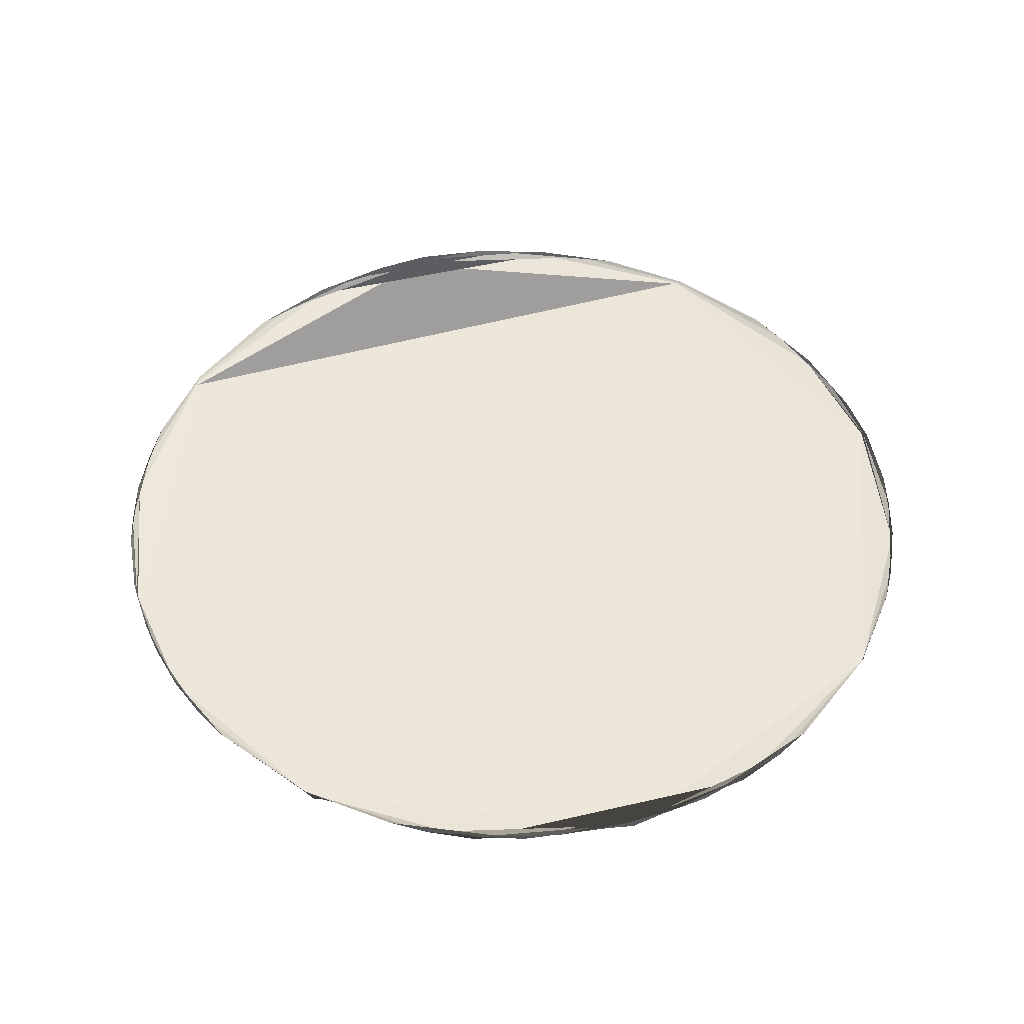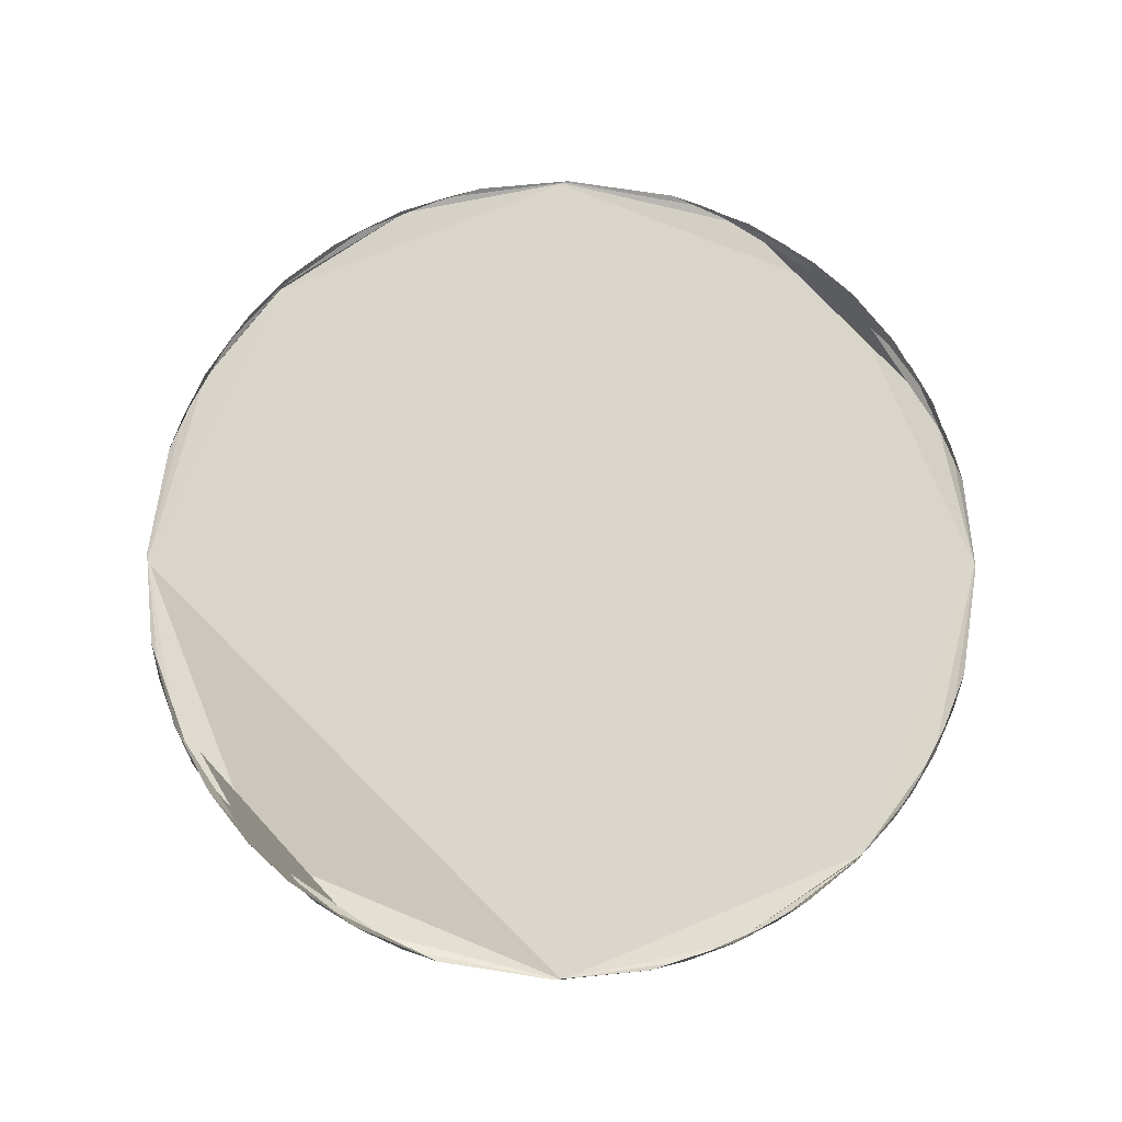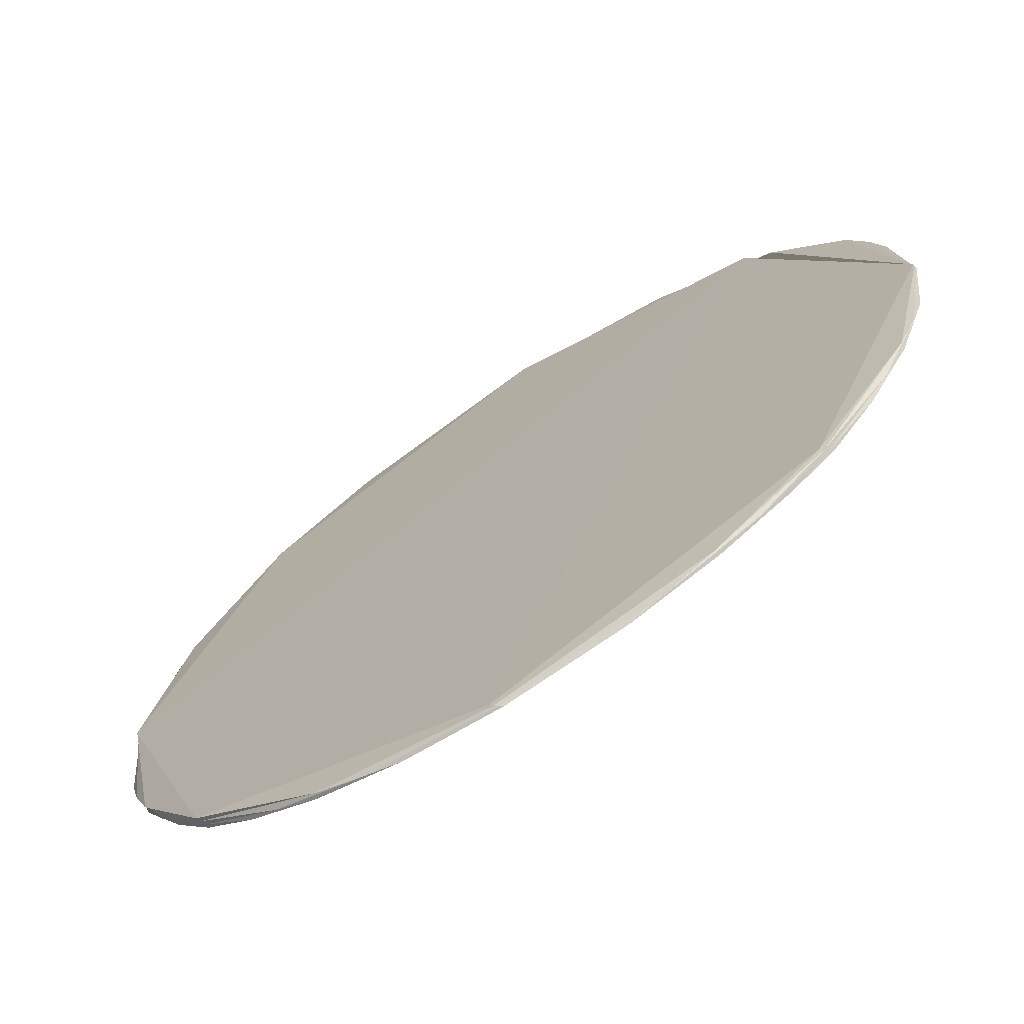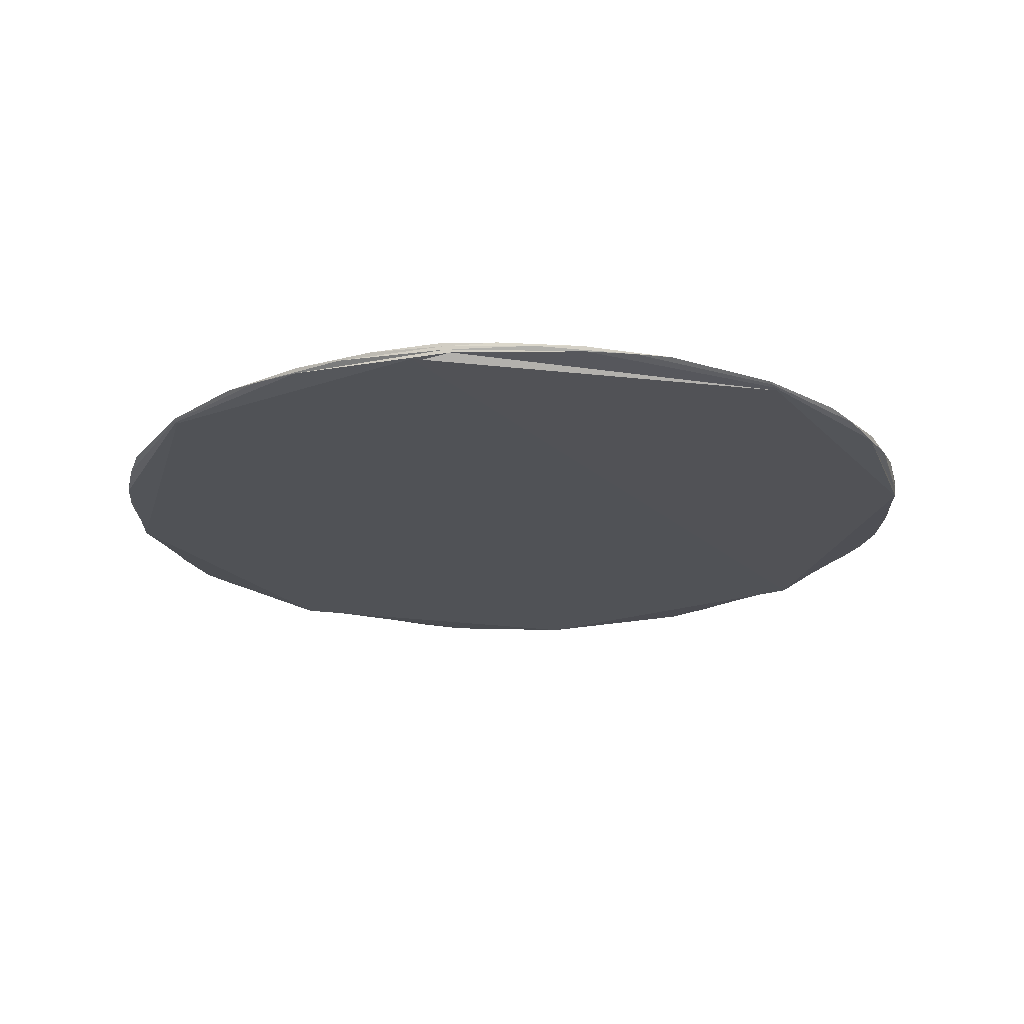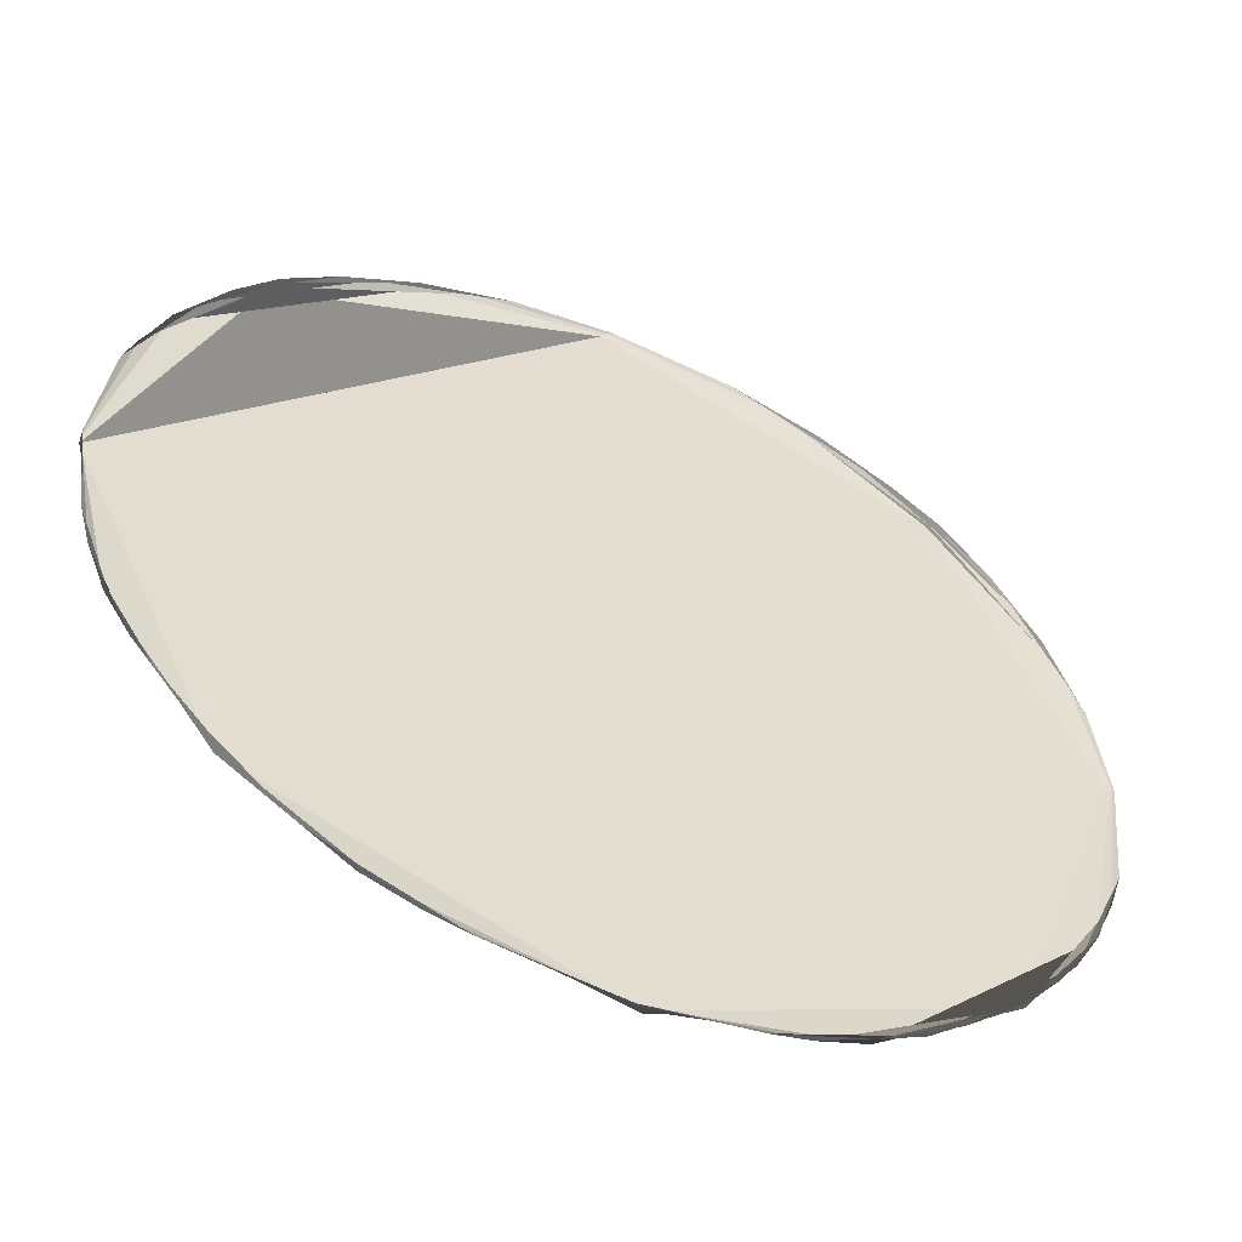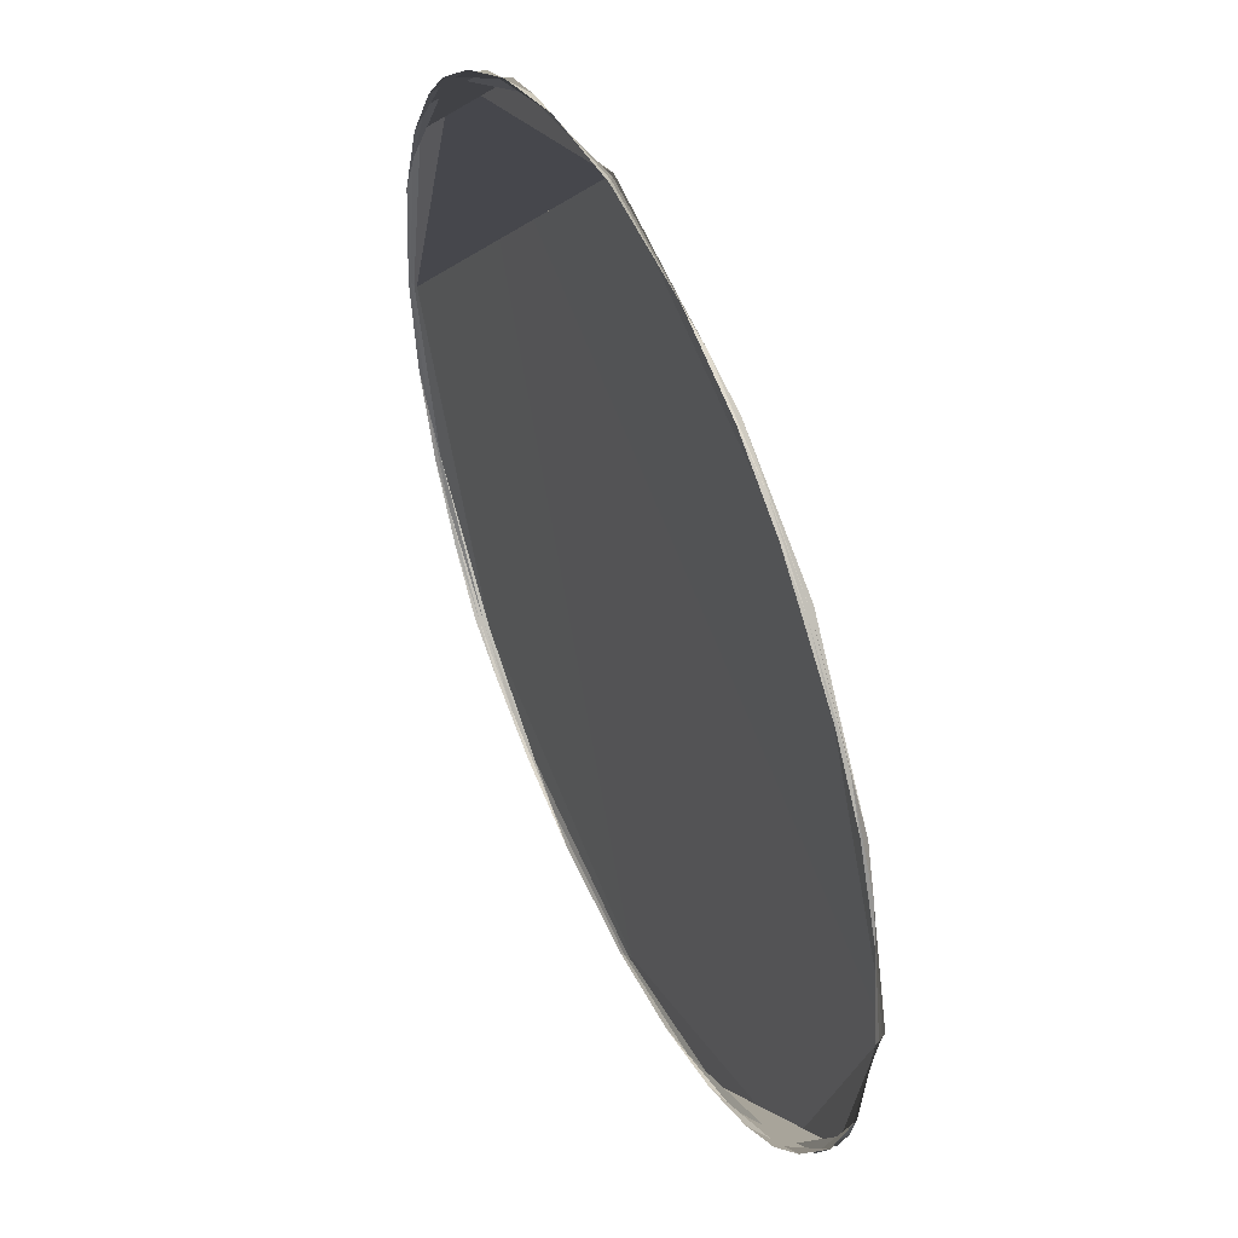
<metadata>
{"format":"obj","ext":"obj","renderer":"f3d","projection":"perspective","resolution":1024,"background":"white","views":[{"elev":50.0,"azim":-149.4,"up":"+Y"},{"elev":74.0,"azim":92.3,"up":"+Y"},{"elev":-70.7,"azim":33.3,"up":"+Z"},{"elev":-21.2,"azim":55.0,"up":"+Y"},{"elev":-54.9,"azim":156.0,"up":"+Z"},{"elev":48.8,"azim":-114.3,"up":"+Z"}]}
</metadata>
<code>
o Plane
v -0.6718 2.053 0.688
v 0.688 2.053 0.6718
v -0.688 2.053 -0.6718
v 0.6718 2.053 -0.688
v -0.7694 2.05 -0.5755
v -0.863 2.047 -0.4222
v -0.9318 2.045 -0.2338
v -0.9607 2.045 0.02154
v -0.932 2.045 0.2331
v -0.8634 2.047 0.4216
v -0.7698 2.05 0.5751
v -0.5755 2.05 0.7694
v -0.4222 2.047 0.863
v -0.2338 2.045 0.9318
v 0.02154 2.045 0.9607
v 0.2331 2.045 0.932
v 0.4216 2.047 0.8633
v 0.5751 2.05 0.7698
v 0.7694 2.05 0.5755
v 0.863 2.047 0.4222
v 0.9318 2.045 0.2338
v 0.9607 2.045 -0.02154
v 0.932 2.045 -0.2331
v 0.8634 2.047 -0.4216
v 0.7698 2.05 -0.5751
v 0.5755 2.05 -0.7694
v 0.4222 2.047 -0.863
v 0.2338 2.045 -0.9318
v -0.02154 2.045 -0.9607
v -0.2331 2.045 -0.932
v -0.4216 2.047 -0.8634
v -0.5751 2.05 -0.7698
v -0.6652 2.046 0.6936
v -0.5129 2.043 0.8125
v -0.3159 2.04 0.907
v 0.02763 2.039 0.9602
v 0.315 2.04 0.9073
v 0.5122 2.043 0.8129
v 0.6936 2.046 0.6652
v -0.8129 2.043 0.5122
v -0.6586 2.038 0.6992
v -0.4165 2.035 0.8652
v 0.03372 2.034 0.9597
v 0.4154 2.035 0.8657
v 0.6992 2.038 0.6586
v 0.8124 2.042 0.513
v -0.9073 2.04 0.315
v -0.8657 2.035 0.4154
v -0.652 2.031 0.7047
v 0.03982 2.029 0.9591
v 0.7047 2.031 0.652
v 0.8652 2.035 0.4165
v 0.907 2.04 0.3159
v -0.9602 2.039 0.02763
v -0.9597 2.034 0.03372
v -0.9591 2.029 0.03982
v 0.6442 2.024 0.7114
v 0.9591 2.029 -0.03982
v 0.9597 2.034 -0.03372
v 0.9602 2.039 -0.02763
v -0.907 2.04 -0.3159
v -0.8652 2.035 -0.4165
v -0.7047 2.031 -0.652
v -0.03982 2.029 -0.9591
v 0.652 2.031 -0.7047
v 0.8657 2.035 -0.4154
v 0.9073 2.04 -0.315
v -0.8125 2.043 -0.5129
v -0.6992 2.038 -0.6586
v -0.4154 2.035 -0.8657
v -0.03372 2.034 -0.9597
v 0.4165 2.035 -0.8652
v 0.6586 2.038 -0.6992
v 0.8129 2.043 -0.5122
v -0.6936 2.046 -0.6652
v -0.5122 2.043 -0.8129
v -0.315 2.04 -0.9073
v -0.02763 2.039 -0.9602
v 0.3159 2.04 -0.907
v 0.513 2.042 -0.8124
v 0.6652 2.046 -0.6936
f 33 34 41 40
f 34 35 42 41
f 35 36 43 42
f 36 37 44 43
f 37 38 45 44
f 38 39 46 45
f 40 41 48 47
f 41 42 49 48
f 42 43 50 49
f 43 44 51 50
f 44 45 52 51
f 45 46 53 52
f 47 48 55 54
f 48 49 56 55
f 49 50 57 56
f 50 51 58 57
f 51 52 59 58
f 52 53 60 59
f 54 55 62 61
f 55 56 63 62
f 56 57 64 63
f 57 58 65 64
f 58 59 66 65
f 59 60 67 66
f 61 62 69 68
f 62 63 70 69
f 63 64 71 70
f 64 65 72 71
f 65 66 73 72
f 66 67 74 73
f 68 69 76 75
f 69 70 77 76
f 70 71 78 77
f 71 72 79 78
f 72 73 80 79
f 73 74 81 80
f 1 12 33 11
f 12 13 34 33
f 13 14 35 34
f 14 15 36 35
f 15 16 37 36
f 16 17 38 37
f 17 18 39 38
f 18 2 19 39
f 39 19 20 46
f 46 20 21 53
f 53 21 22 60
f 60 22 23 67
f 67 23 24 74
f 74 24 25 81
f 81 25 4 26
f 80 81 26 27
f 79 80 27 28
f 78 79 28 29
f 77 78 29 30
f 76 77 30 31
f 75 76 31 32
f 5 75 32 3
f 6 68 75 5
f 7 61 68 6
f 8 54 61 7
f 9 47 54 8
f 10 40 47 9
f 11 33 40 10

</code>
